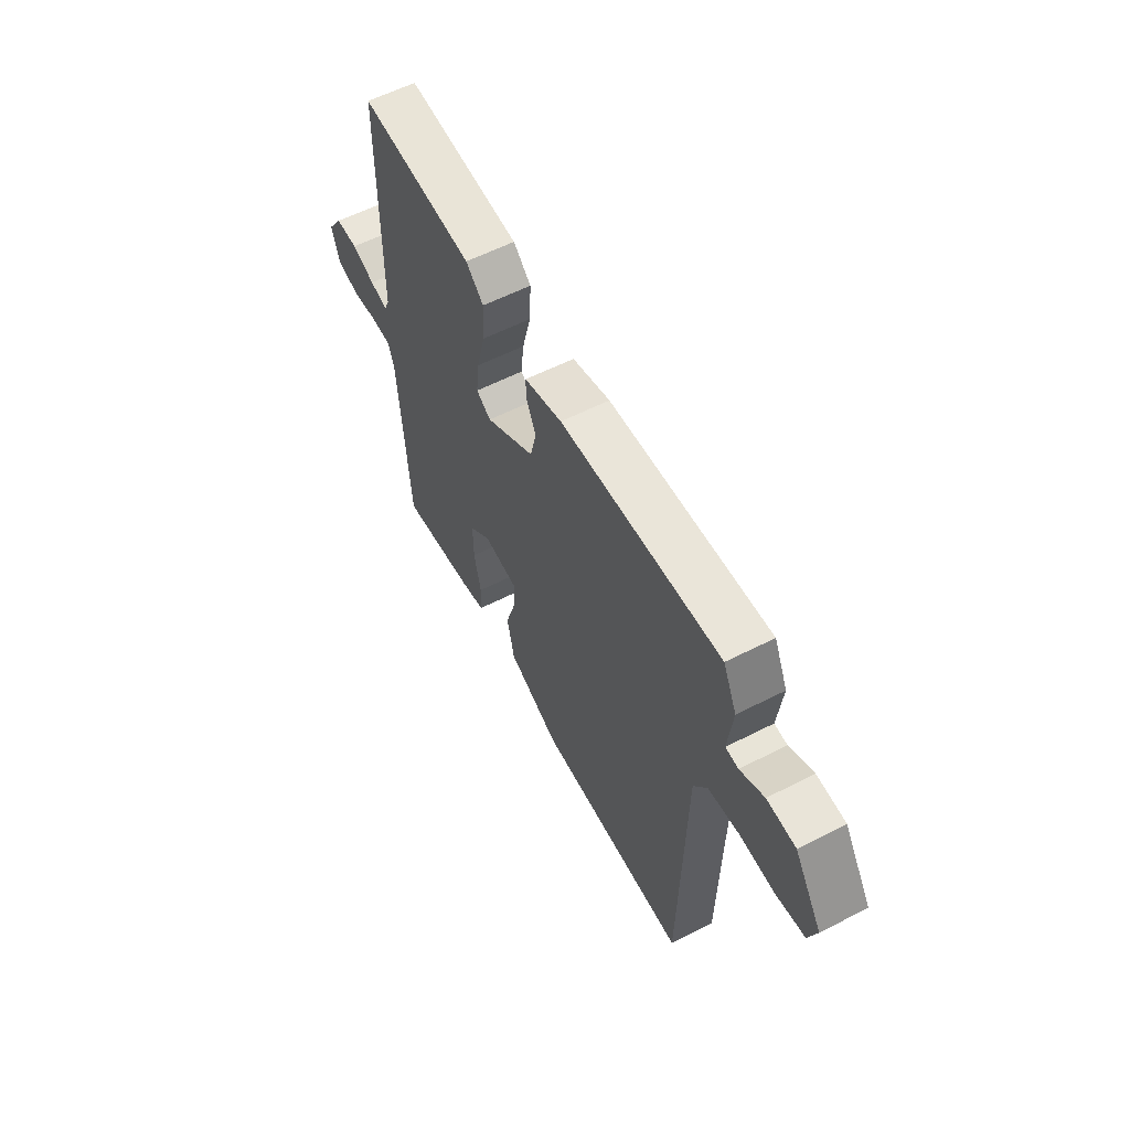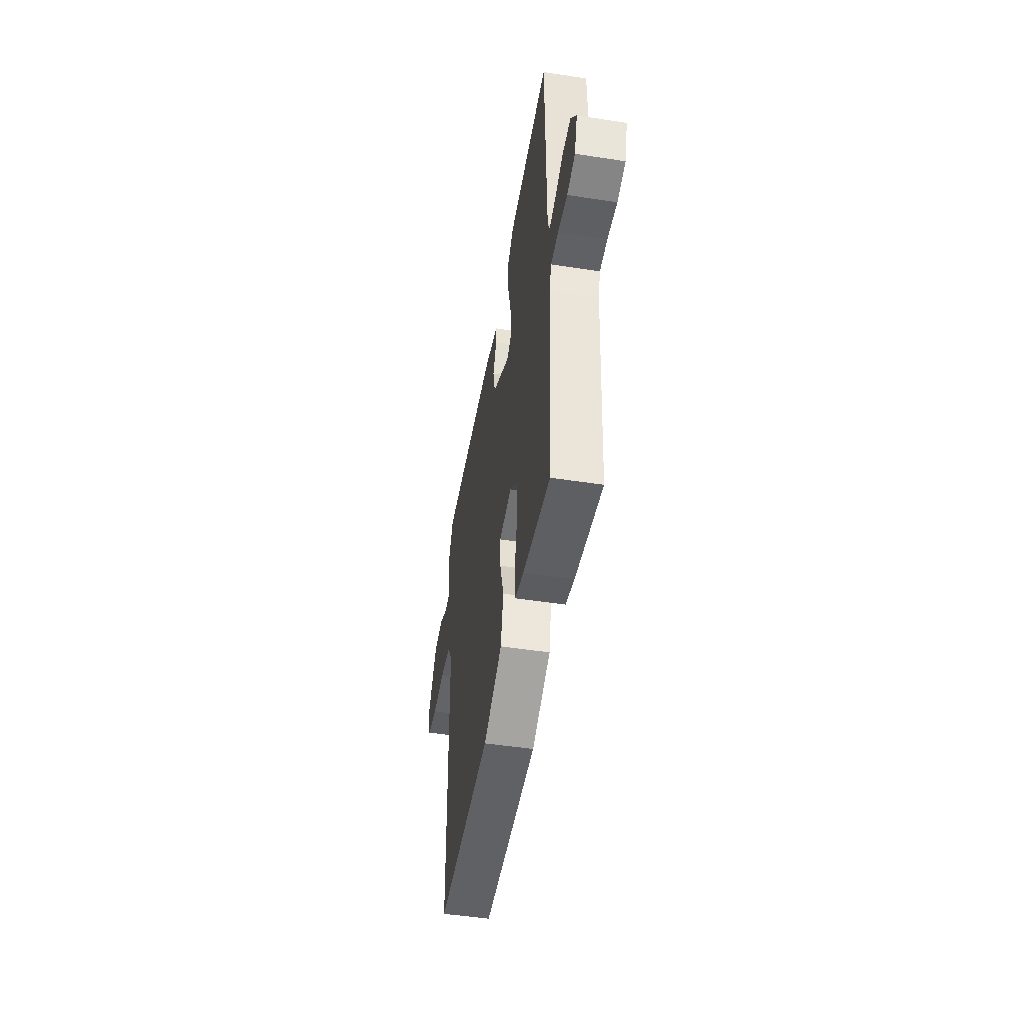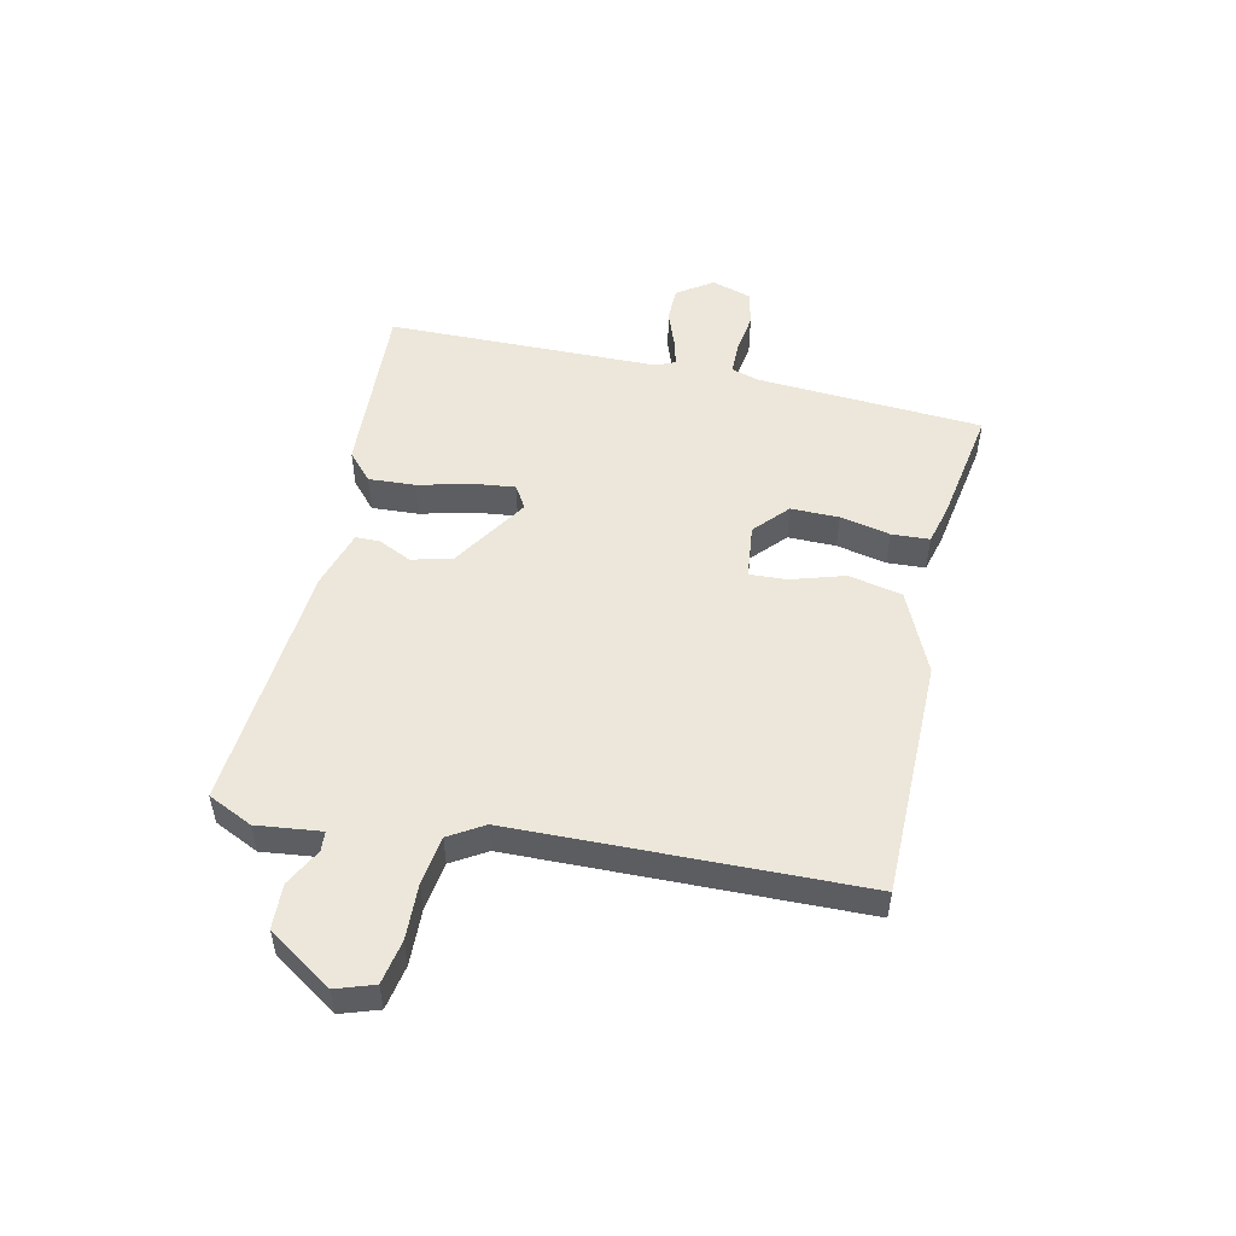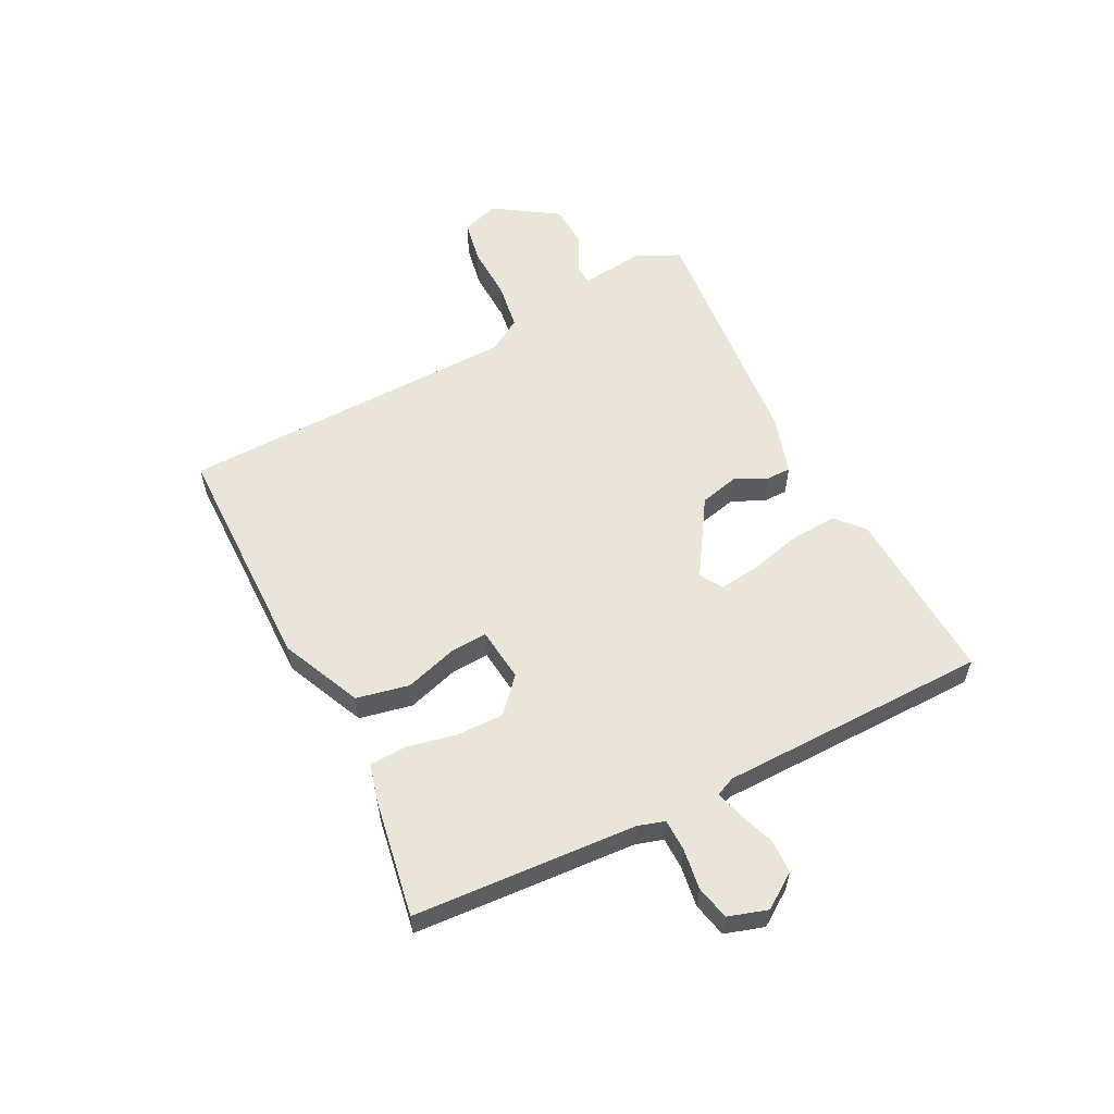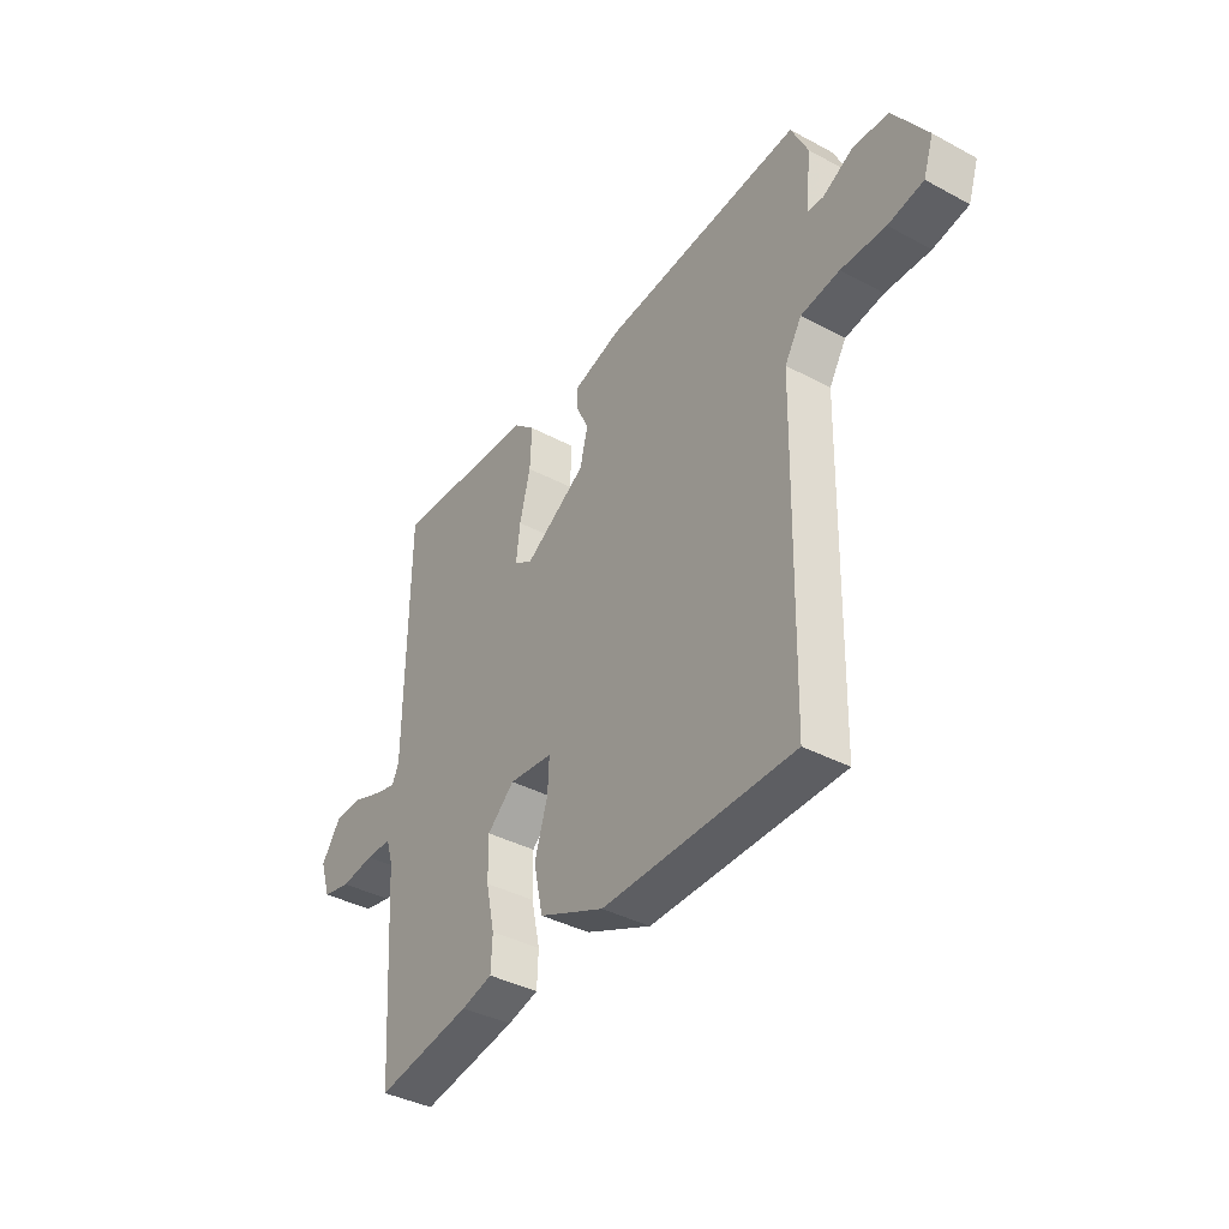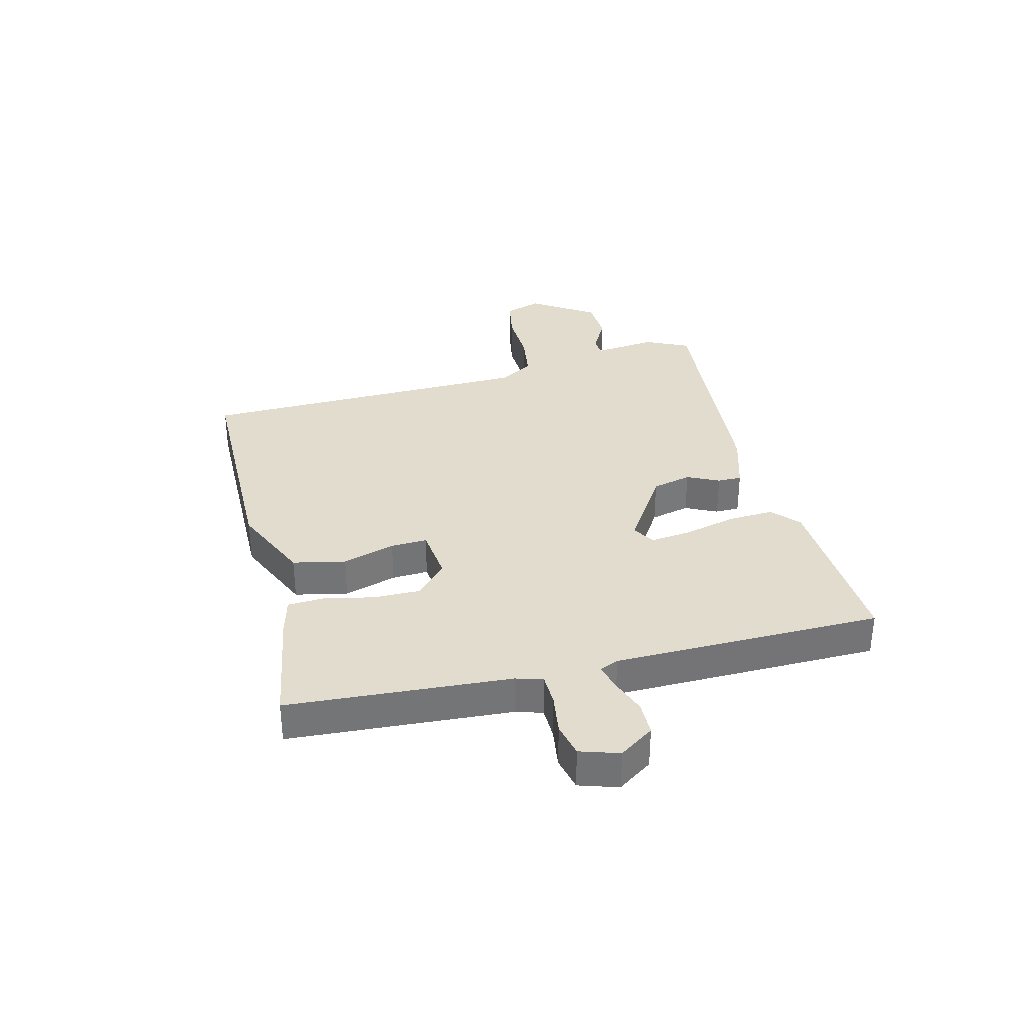
<metadata>
{"format":"obj","ext":"obj","renderer":"f3d","projection":"perspective","resolution":1024,"background":"white","views":[{"elev":59.0,"azim":62.3,"up":"+Z"},{"elev":-49.2,"azim":-99.7,"up":"+Z"},{"elev":51.6,"azim":102.3,"up":"+Y"},{"elev":57.9,"azim":-117.1,"up":"+Y"},{"elev":-38.7,"azim":56.0,"up":"+Z"},{"elev":34.0,"azim":-104.1,"up":"+Y"}]}
</metadata>
<code>
v 0.497 0.07 0.488
v 0.532 0.07 0.414
v 0.52 0.07 0.307
v 0.553 0.07 0.305
v 0.615 0.07 0.338
v 0.689 0.07 0.335
v 0.76 0.07 0.228
v 0.739 0.07 0.165
v 0.666 0.07 0.151
v 0.574 0.07 0.154
v 0.494 0.07 0.142
v 0.459 0.07 0.084
v 0.448 0.07 -0.49
v 0.053 0.07 -0.494
v -0.083 0.07 -0.433
v -0.102 0.07 -0.344
v -0.075 0.07 -0.255
v -0.072 0.07 -0.193
v -0.163 0.07 -0.183
v -0.219 0.07 -0.234
v -0.218 0.07 -0.314
v -0.2 0.07 -0.397
v -0.203 0.07 -0.46
v -0.267 0.07 -0.477
v -0.464 0.07 -0.511
v -0.489 0.07 -0.134
v -0.503 0.07 -0.089
v -0.557 0.07 -0.088
v -0.625 0.07 -0.098
v -0.683 0.07 -0.085
v -0.704 0.07 -0.019
v -0.664 0.07 0.04
v -0.606 0.07 0.041
v -0.546 0.07 0.019
v -0.5 0.07 0.007
v -0.486 0.07 0.039
v -0.481 0.07 0.493
v -0.183 0.07 0.478
v -0.137 0.07 0.437
v -0.141 0.07 0.359
v -0.163 0.07 0.271
v -0.171 0.07 0.201
v -0.133 0.07 0.178
v -0.005 0.07 0.26
v 0.011 0.07 0.327
v -0.015 0.07 0.381
v -0.015 0.07 0.422
v 0.083 0.07 0.452
v 0.497 0 0.488
v 0.532 0 0.414
v 0.52 0 0.307
v 0.553 0 0.305
v 0.615 0 0.338
v 0.689 0 0.335
v 0.76 0 0.228
v 0.739 0 0.165
v 0.666 0 0.151
v 0.574 0 0.154
v 0.494 0 0.142
v 0.459 0 0.084
v 0.448 0 -0.49
v 0.053 0 -0.494
v -0.083 0 -0.433
v -0.102 0 -0.344
v -0.075 0 -0.255
v -0.072 0 -0.193
v -0.163 0 -0.183
v -0.219 0 -0.234
v -0.218 0 -0.314
v -0.2 0 -0.397
v -0.203 0 -0.46
v -0.267 0 -0.477
v -0.464 0 -0.511
v -0.489 0 -0.134
v -0.503 0 -0.089
v -0.557 0 -0.088
v -0.625 0 -0.098
v -0.683 0 -0.085
v -0.704 0 -0.019
v -0.664 0 0.04
v -0.606 0 0.041
v -0.546 0 0.019
v -0.5 0 0.007
v -0.486 0 0.039
v -0.481 0 0.493
v -0.183 0 0.478
v -0.137 0 0.437
v -0.141 0 0.359
v -0.163 0 0.271
v -0.171 0 0.201
v -0.133 0 0.178
v -0.005 0 0.26
v 0.011 0 0.327
v -0.015 0 0.381
v -0.015 0 0.422
v 0.083 0 0.452
f 1 2 3
f 48 1 3
f 47 48 3
f 46 47 3
f 45 46 3
f 44 45 3 4
f 43 44 4
f 39 40 41
f 38 39 41
f 37 38 41
f 36 37 41
f 35 36 41 42
f 32 33 34
f 31 32 34
f 30 31 34
f 29 30 34
f 28 29 34
f 27 28 34 35
f 35 42 43
f 27 35 43
f 26 27 43
f 24 25 26
f 23 24 26
f 22 23 26
f 21 22 26
f 15 16 17
f 14 15 17
f 13 14 17
f 12 13 17
f 11 12 17 18
f 8 9 10
f 7 8 10
f 6 7 10
f 5 6 10
f 4 5 10
f 4 10 11
f 11 18 19
f 4 11 19
f 43 4 19
f 20 21 26
f 19 20 26 43
f 51 50 49
f 51 49 96
f 51 96 95
f 51 95 94
f 51 94 93
f 52 51 93 92
f 52 92 91
f 89 88 87
f 89 87 86
f 89 86 85
f 89 85 84
f 90 89 84 83
f 82 81 80
f 82 80 79
f 82 79 78
f 82 78 77
f 82 77 76
f 83 82 76 75
f 91 90 83
f 91 83 75
f 91 75 74
f 74 73 72
f 74 72 71
f 74 71 70
f 74 70 69
f 65 64 63
f 65 63 62
f 65 62 61
f 65 61 60
f 66 65 60 59
f 58 57 56
f 58 56 55
f 58 55 54
f 58 54 53
f 58 53 52
f 59 58 52
f 67 66 59
f 67 59 52
f 67 52 91
f 74 69 68
f 91 74 68 67
f 1 49 50 2
f 2 50 51 3
f 3 51 52 4
f 4 52 53 5
f 5 53 54 6
f 6 54 55 7
f 7 55 56 8
f 8 56 57 9
f 9 57 58 10
f 10 58 59 11
f 11 59 60 12
f 12 60 61 13
f 13 61 62 14
f 14 62 63 15
f 15 63 64 16
f 16 64 65 17
f 17 65 66 18
f 18 66 67 19
f 19 67 68 20
f 20 68 69 21
f 21 69 70 22
f 22 70 71 23
f 23 71 72 24
f 24 72 73 25
f 25 73 74 26
f 26 74 75 27
f 27 75 76 28
f 28 76 77 29
f 29 77 78 30
f 30 78 79 31
f 31 79 80 32
f 32 80 81 33
f 33 81 82 34
f 34 82 83 35
f 35 83 84 36
f 36 84 85 37
f 37 85 86 38
f 38 86 87 39
f 39 87 88 40
f 40 88 89 41
f 41 89 90 42
f 42 90 91 43
f 43 91 92 44
f 44 92 93 45
f 45 93 94 46
f 46 94 95 47
f 47 95 96 48
f 48 96 49 1

</code>
